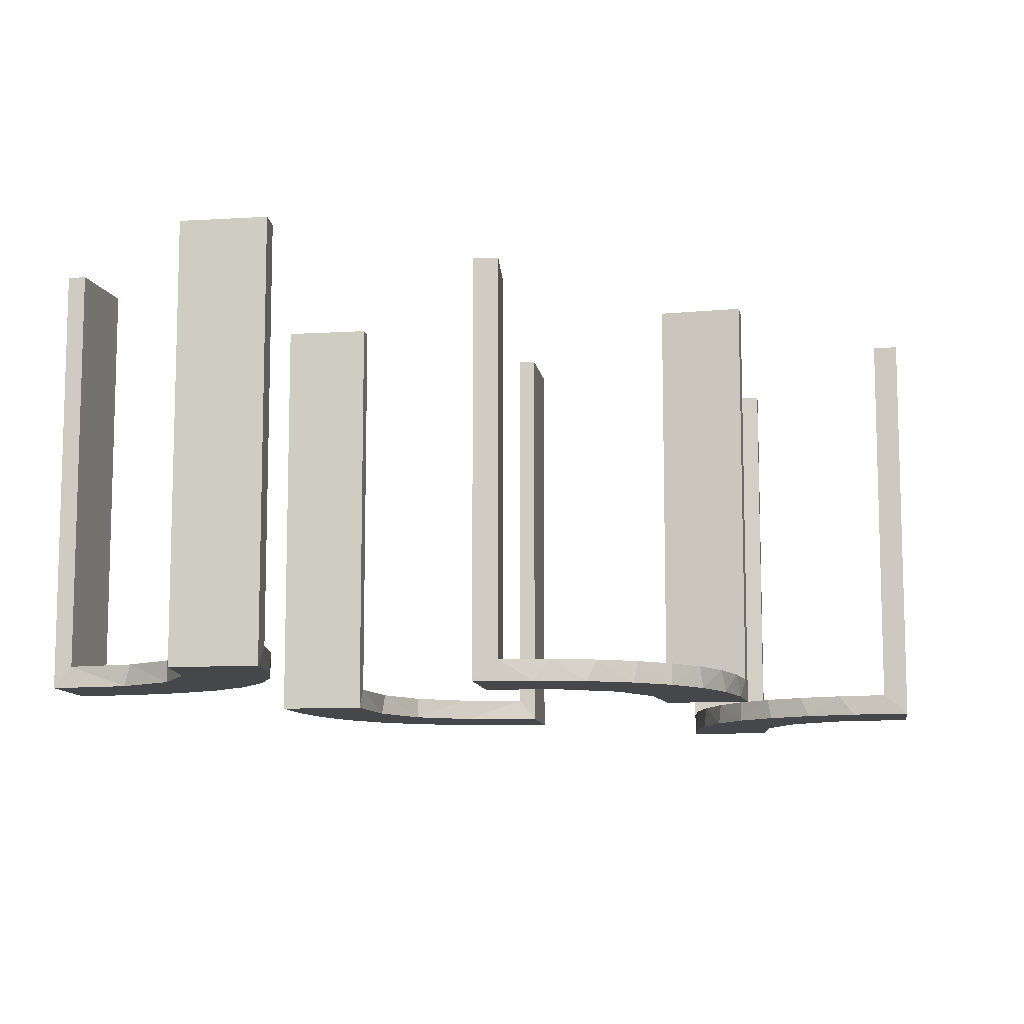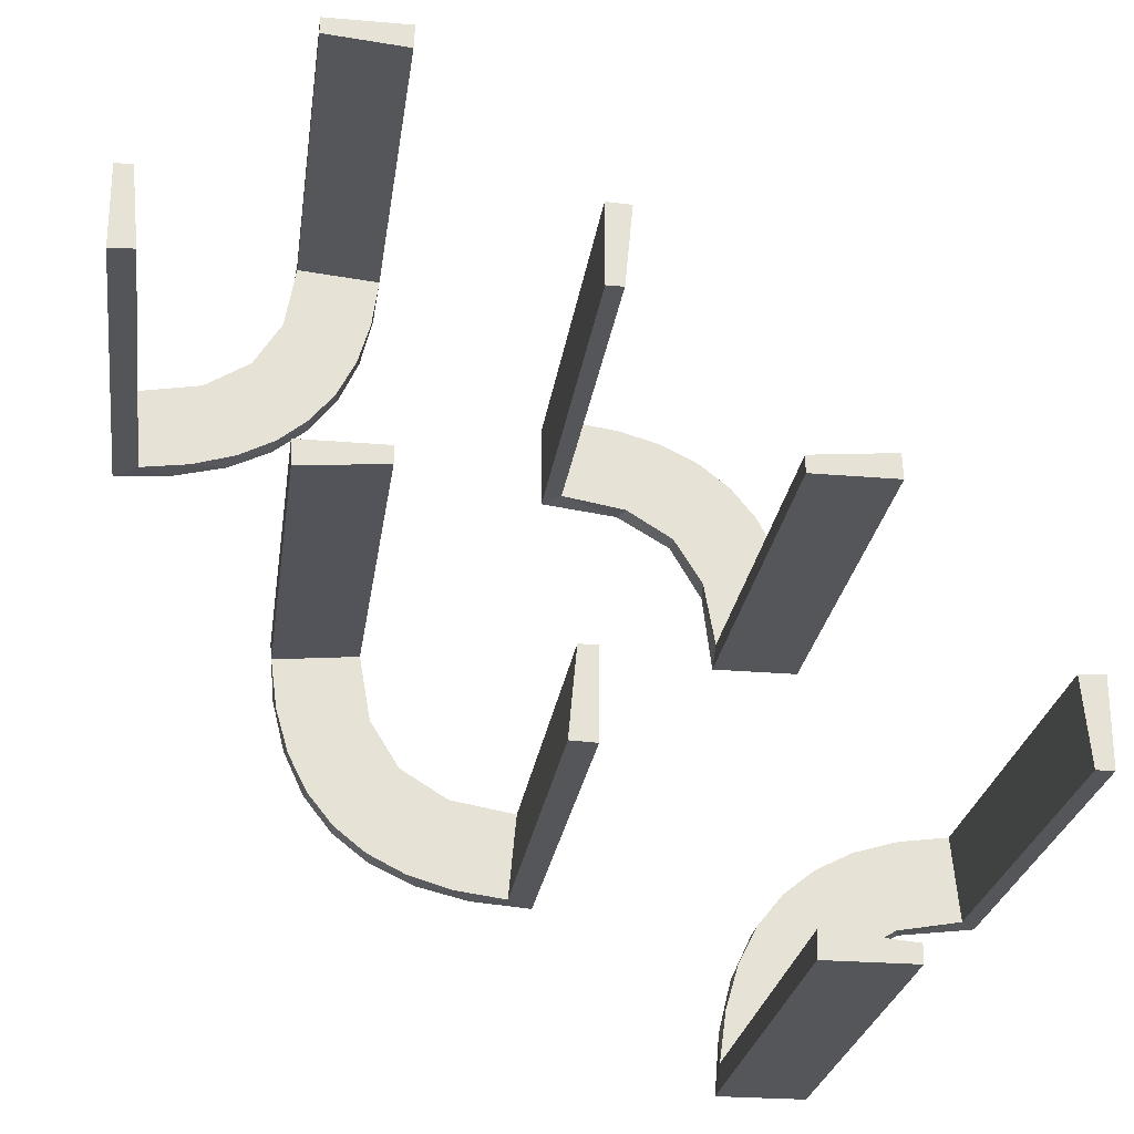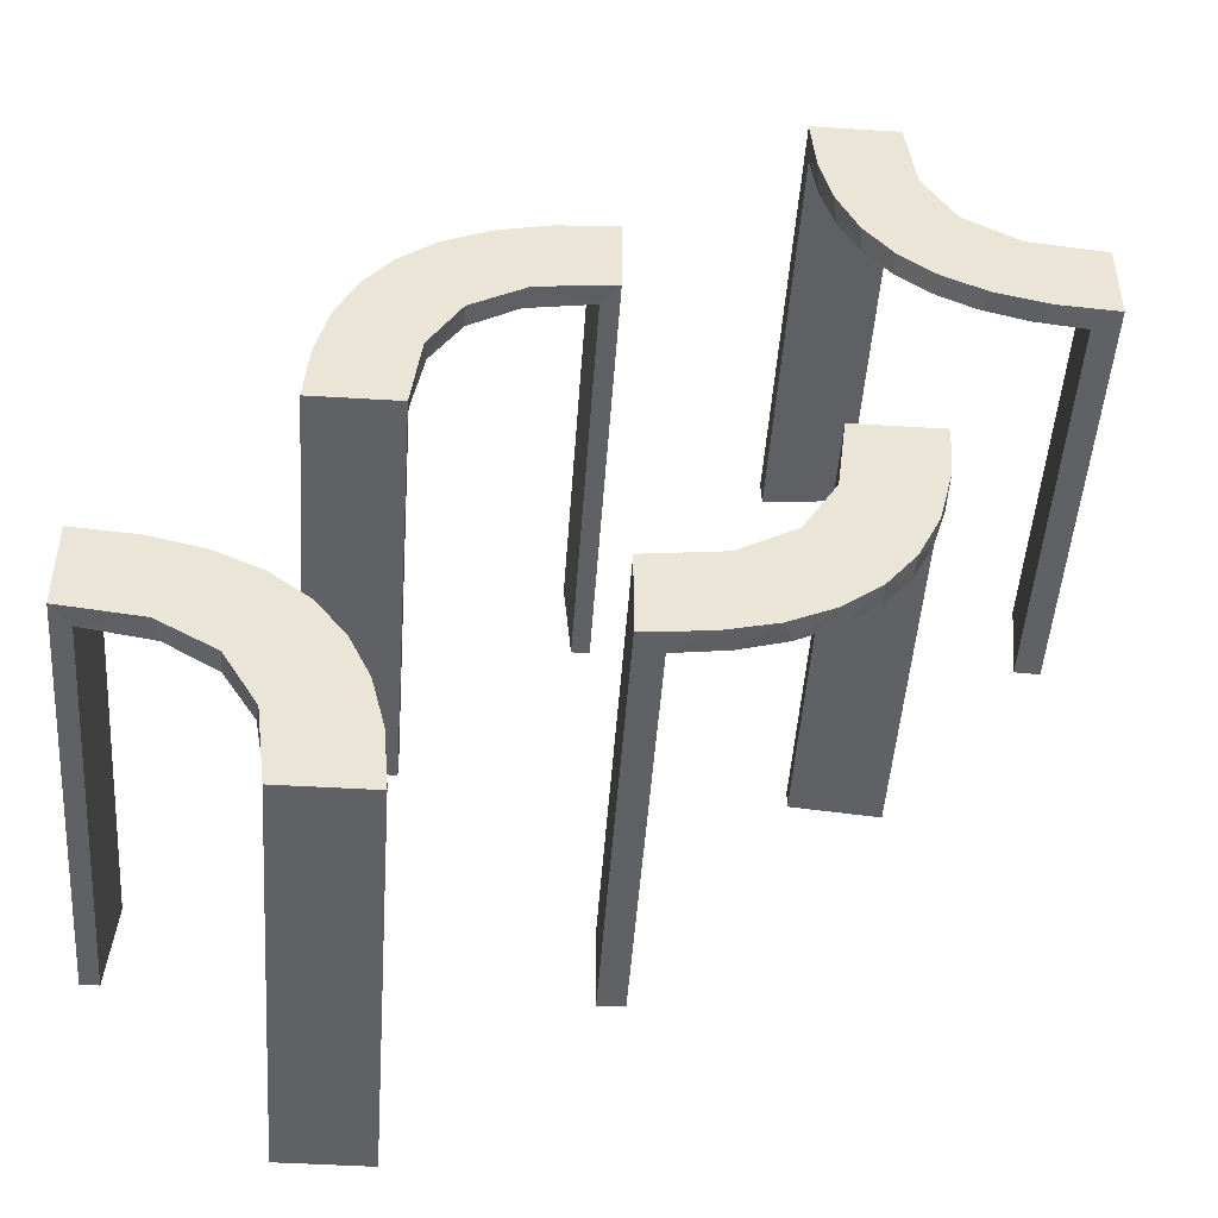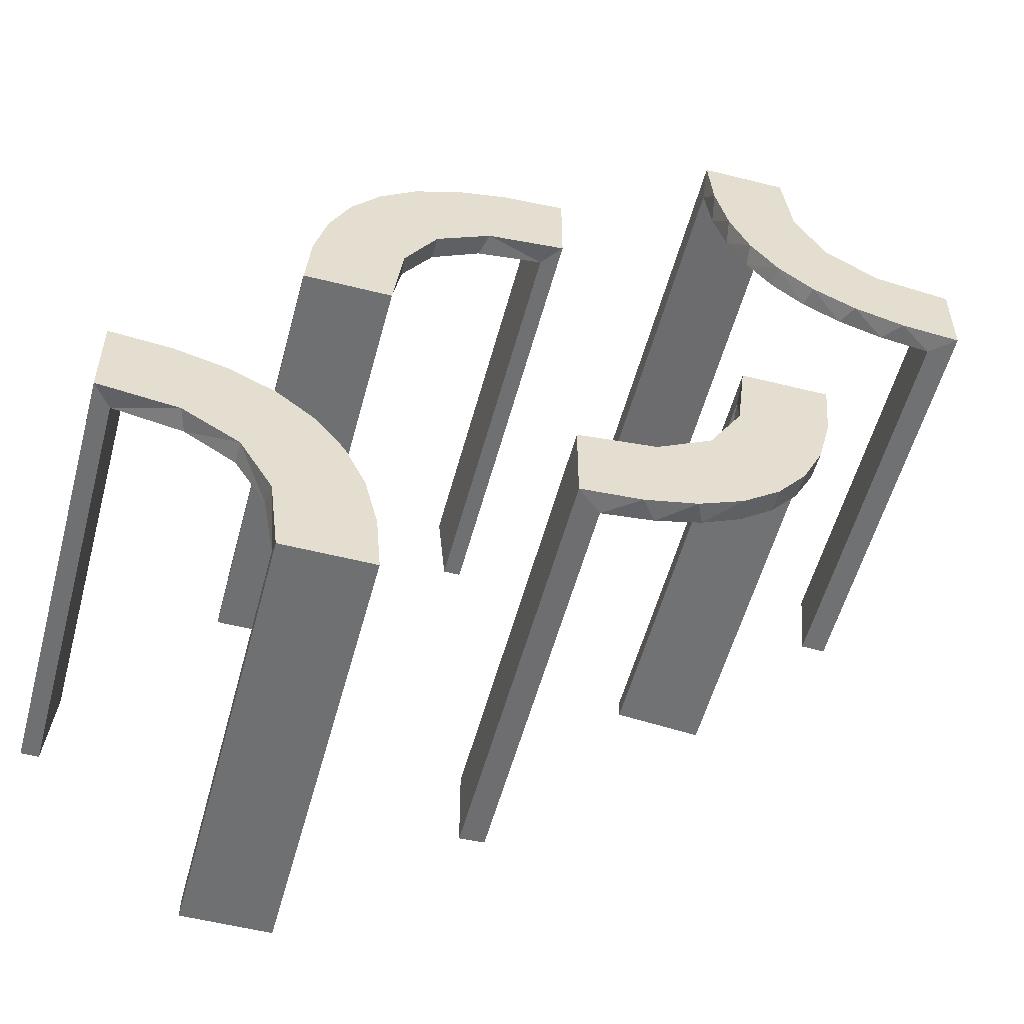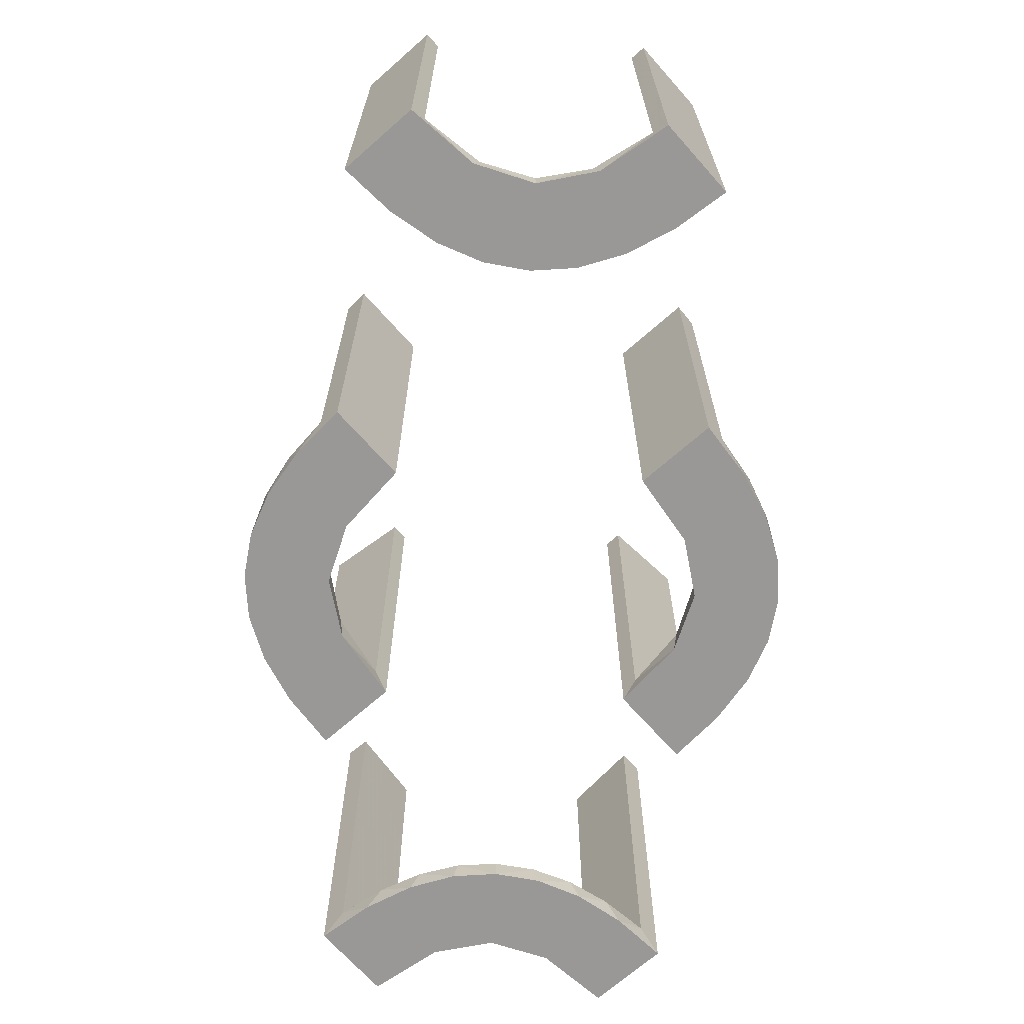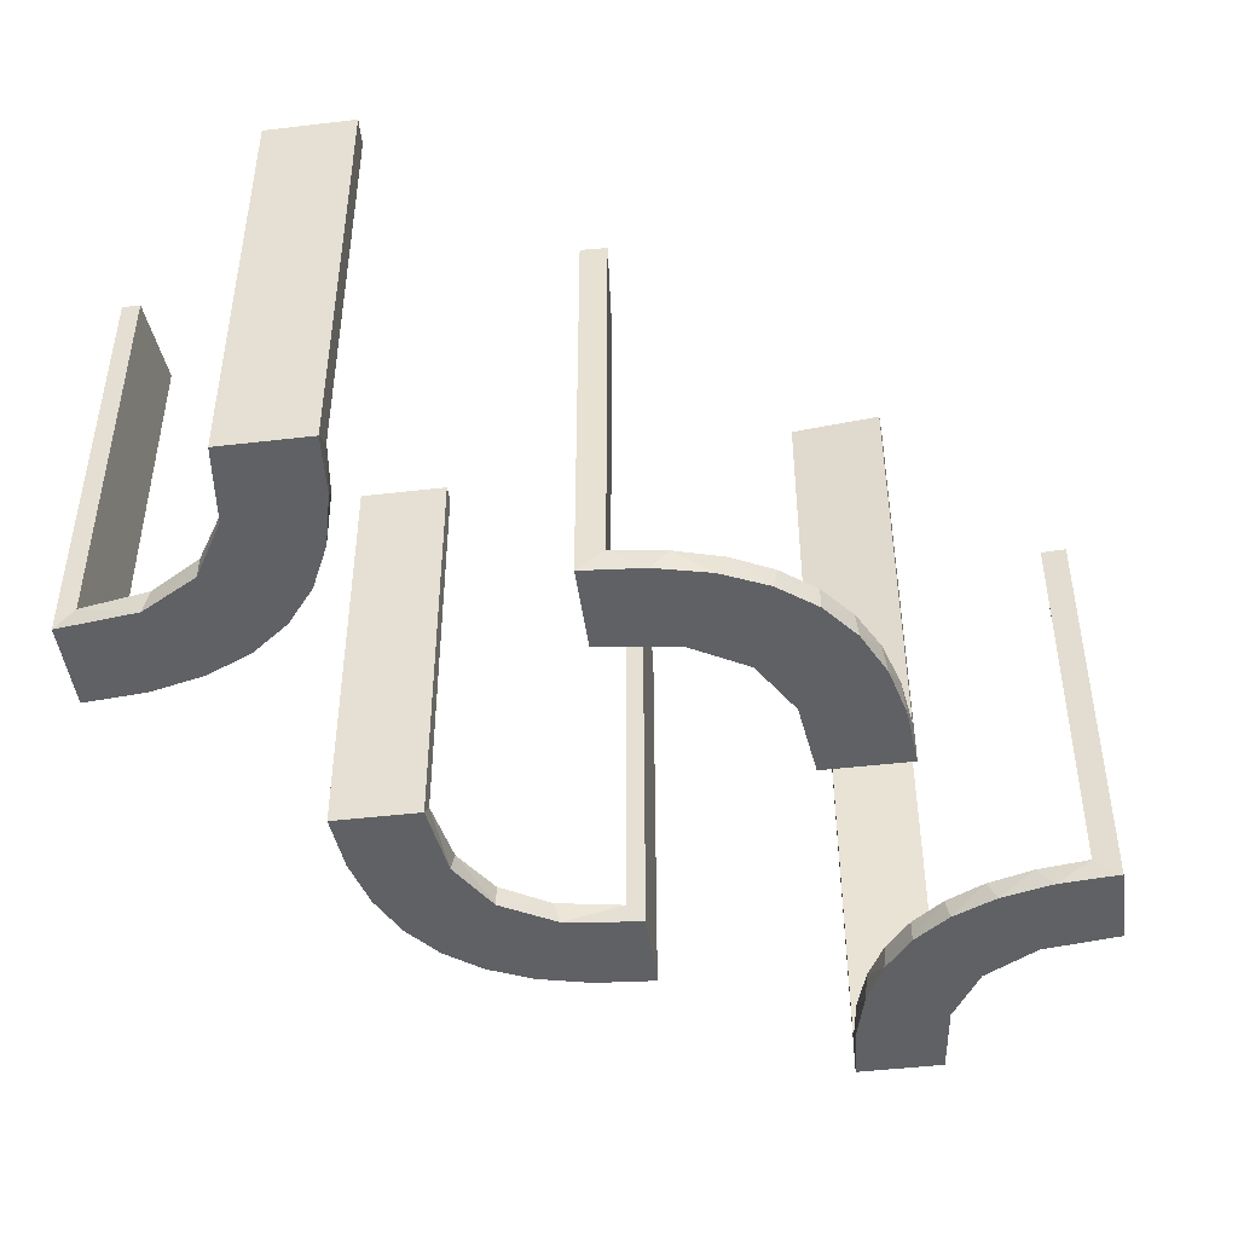
<metadata>
{"format":"obj","ext":"obj","renderer":"f3d","projection":"perspective","resolution":1024,"background":"white","views":[{"elev":-10.2,"azim":98.5,"up":"+Z"},{"elev":-25.3,"azim":-7.9,"up":"+Y"},{"elev":-47.4,"azim":176.1,"up":"+Y"},{"elev":-54.8,"azim":165.1,"up":"+Y"},{"elev":-68.7,"azim":41.5,"up":"+Z"},{"elev":-46.2,"azim":97.7,"up":"+Z"}]}
</metadata>
<code>
v 0.3065 -0.4117 0
v -0.1909 -0.09599 0.025
v -0.2398 0.32 0
v 0.134 0.2789 0
v 0.1956 -0.5008 0
v 0.1956 -0.5008 0.25
v 0.1956 -0.5008 0.5
v 0.07373 0.2936 0
v -0.3989 0.3143 0.025
v 0.03392 0.298 0.2625
v 0.03392 0.298 0.5
v 0.03392 0.298 0.025
v -0.2987 -0.06859 0
v -0.3101 0.2479 0.025
v -0.2572 -0.1847 0.025
v -0.004352 -0.2992 0
v -0.004352 -0.2992 0.5
v -0.004352 -0.1992 0
v -0.004352 -0.1992 0.25
v -0.004352 -0.1992 0.5
v -0.09346 -0.1883 0
v 0.2798 0.1401 0.025
v 0.3548 -0.2253 0.025
v -0.216 0.3711 0
v 0.2958 -0.4804 0.5
v 0.2958 -0.4804 0.3417
v 0.2958 -0.4804 0.1833
v 0.2958 -0.4804 0.025
v -0.2272 -0.2221 0
v -0.2272 -0.2221 0.025
v -0.3031 -0.02878 0.2625
v -0.3031 -0.02878 0.5
v -0.3031 -0.02878 0.025
v 0.4068 -0.21 0.025
v -0.2044 0.0007882 0
v -0.2044 0.0007882 0.5
v 0.3435 -0.3486 0
v 0.3435 -0.3486 0.025
v -0.2048 0.4119 0.025
v -0.3148 0.245 0
v -0.2952 -0.0881 0.025
v 0.1565 0.1514 0
v 0.1565 0.1514 0.025
v -0.2956 0.5008 0
v -0.2956 0.5008 0.5
v 0.09324 0.29 0.025
v -0.2728 0.2779 0
v -0.2728 0.2779 0.025
v 0.2042 0.01962 0.5
v 0.2042 0.01962 0.3417
v 0.2042 0.01962 0.1833
v 0.2042 0.01962 0.025
v 0.1969 -0.4712 0.2625
v 0.1969 -0.4712 0.5
v 0.1969 -0.4712 0.025
v -0.284 -0.1289 0
v 0.1452 0.2747 0.025
v 0.2202 -0.3599 0.025
v -0.4065 0.3117 0
v -0.4956 0.2008 0
v -0.4956 0.2008 0.5
v -0.4956 0.3008 0
v -0.4956 0.3008 0.25
v -0.4956 0.3008 0.5
v -0.2428 0.3153 0.025
v -0.1899 -0.2521 0.025
v -0.2013 0.4314 0
v 0.4661 -0.202 0.2625
v 0.4661 -0.202 0.5
v 0.4661 -0.202 0.025
v 0.1852 0.255 0
v -0.1011 -0.1857 0.025
v 0.4263 -0.2064 0
v -0.02476 -0.1991 0.5
v -0.02476 -0.1991 0.3417
v -0.02476 -0.1991 0.1833
v -0.02476 -0.1991 0.025
v 0.3044 -0.0007882 0
v 0.3044 -0.0007882 0.25
v 0.3044 -0.0007882 0.5
v 0.366 -0.2211 0
v -0.2602 -0.18 0
v -0.3091 0.404 0.025
v -0.4752 0.3009 0.5
v -0.4752 0.3009 0.3417
v -0.4752 0.3009 0.1833
v -0.4752 0.3009 0.025
v 0.1935 0.08832 0
v -0.1935 -0.08832 0
v 0.4752 -0.3009 0.5
v 0.4752 -0.3009 0.3417
v 0.4752 -0.3009 0.1833
v 0.4752 -0.3009 0.025
v 0.3091 -0.404 0.025
v 0.2602 0.18 0
v -0.366 0.2211 0
v -0.3044 0.0007882 0
v -0.3044 0.0007882 0.25
v -0.3044 0.0007882 0.5
v 0.02476 0.1991 0.5
v 0.02476 0.1991 0.3417
v 0.02476 0.1991 0.1833
v 0.02476 0.1991 0.025
v -0.4263 0.2064 0
v 0.1011 0.1857 0.025
v -0.1852 -0.255 0
v -0.4661 0.202 0.2625
v -0.4661 0.202 0.5
v -0.4661 0.202 0.025
v 0.2013 -0.4314 0
v 0.1899 0.2521 0.025
v 0.2428 -0.3153 0.025
v 0.4956 -0.3008 0
v 0.4956 -0.3008 0.25
v 0.4956 -0.3008 0.5
v 0.4956 -0.2008 0
v 0.4956 -0.2008 0.5
v 0.4065 -0.3117 0
v -0.2202 0.3599 0.025
v -0.1452 -0.2747 0.025
v 0.284 0.1289 0
v -0.1969 0.4712 0.2625
v -0.1969 0.4712 0.5
v -0.1969 0.4712 0.025
v -0.2042 -0.01962 0.5
v -0.2042 -0.01962 0.3417
v -0.2042 -0.01962 0.1833
v -0.2042 -0.01962 0.025
v 0.2728 -0.2779 0
v 0.2728 -0.2779 0.025
v -0.09324 -0.29 0.025
v 0.2956 -0.5008 0
v 0.2956 -0.5008 0.5
v -0.1565 -0.1514 0
v -0.1565 -0.1514 0.025
v 0.2952 0.0881 0.025
v 0.3148 -0.245 0
v 0.2048 -0.4119 0.025
v -0.3435 0.3486 0
v -0.3435 0.3486 0.025
v 0.2044 -0.0007882 0
v 0.2044 -0.0007882 0.5
v -0.4068 0.21 0.025
v 0.3031 0.02878 0.2625
v 0.3031 0.02878 0.5
v 0.3031 0.02878 0.025
v 0.2272 0.2221 0
v 0.2272 0.2221 0.025
v -0.2958 0.4804 0.5
v -0.2958 0.4804 0.3417
v -0.2958 0.4804 0.1833
v -0.2958 0.4804 0.025
v 0.216 -0.3711 0
v -0.3548 0.2253 0.025
v -0.2798 -0.1401 0.025
v 0.09346 0.1883 0
v 0.004352 0.1992 0
v 0.004352 0.1992 0.25
v 0.004352 0.1992 0.5
v 0.004352 0.2992 0
v 0.004352 0.2992 0.5
v 0.2572 0.1847 0.025
v 0.3101 -0.2479 0.025
v 0.2987 0.06859 0
v -0.03392 -0.298 0.2625
v -0.03392 -0.298 0.5
v -0.03392 -0.298 0.025
v 0.3989 -0.3143 0.025
v -0.07373 -0.2936 0
v -0.1956 0.5008 0
v -0.1956 0.5008 0.25
v -0.1956 0.5008 0.5
v -0.134 -0.2789 0
v 0.2398 -0.32 0
v 0.1909 0.09599 0.025
v -0.3065 0.4117 0
f 51 52 141
f 141 52 88
f 43 42 175
f 50 51 142
f 141 142 51
f 142 49 50
f 42 43 105
f 156 105 103
f 102 158 157
f 159 101 100
f 101 159 158
f 102 101 158
f 78 164 146
f 79 78 146
f 22 136 121
f 121 95 22
f 80 79 144
f 95 147 162
f 111 148 147
f 71 4 57
f 4 8 46
f 8 160 12
f 10 12 160
f 10 161 11
f 10 160 161
f 141 88 164
f 88 42 95
f 121 164 88
f 95 42 147
f 71 147 42
f 156 71 42
f 156 157 8
f 156 4 71
f 157 160 8
f 158 160 157
f 161 158 159
f 160 158 161
f 79 80 142
f 78 79 141
f 142 141 79
f 11 100 101
f 10 11 101
f 102 103 12
f 101 102 10
f 46 12 103
f 105 46 103
f 105 57 46
f 111 43 148
f 111 57 105
f 43 111 105
f 43 175 162
f 175 52 136
f 175 22 162
f 52 146 136
f 52 51 146
f 145 50 49
f 50 145 144
f 51 50 144
f 49 142 80
f 80 145 49
f 161 159 100
f 100 11 161
f 52 175 88
f 42 88 175
f 42 105 156
f 156 103 157
f 102 157 103
f 164 136 146
f 79 146 144
f 136 164 121
f 95 162 22
f 80 144 145
f 147 148 162
f 111 147 71
f 71 57 111
f 4 46 57
f 8 12 46
f 141 164 78
f 88 95 121
f 156 8 4
f 102 12 10
f 43 162 148
f 175 136 22
f 51 144 146
f 151 152 44
f 44 152 176
f 140 139 83
f 150 151 45
f 44 45 151
f 45 149 150
f 139 140 9
f 59 9 87
f 86 63 62
f 64 85 84
f 85 64 63
f 86 85 63
f 170 67 124
f 171 170 124
f 119 39 24
f 24 3 119
f 172 171 122
f 3 47 65
f 14 48 47
f 40 96 154
f 96 104 143
f 104 60 109
f 107 109 60
f 107 61 108
f 107 60 61
f 67 170 44
f 44 176 67
f 3 139 47
f 3 24 176
f 139 3 176
f 139 59 40
f 59 62 104
f 59 96 40
f 62 60 104
f 63 60 62
f 61 63 64
f 60 63 61
f 171 172 45
f 170 171 44
f 45 44 171
f 108 84 85
f 107 108 85
f 86 87 109
f 85 86 107
f 87 9 143
f 9 140 14
f 87 143 109
f 9 14 154
f 65 48 140
f 83 65 140
f 83 152 39
f 83 119 65
f 152 124 39
f 152 151 124
f 123 150 149
f 150 123 122
f 151 150 122
f 149 45 172
f 172 123 149
f 61 64 84
f 84 108 61
f 152 83 176
f 139 176 83
f 139 9 59
f 59 87 62
f 86 62 87
f 67 39 124
f 171 124 122
f 39 67 24
f 3 65 119
f 172 122 123
f 47 48 65
f 14 47 40
f 40 154 14
f 96 143 154
f 104 109 143
f 176 24 67
f 139 40 47
f 59 104 96
f 86 109 107
f 9 154 143
f 140 48 14
f 83 39 119
f 151 122 124
f 27 28 132
f 132 28 1
f 38 37 94
f 26 27 133
f 132 133 27
f 133 25 26
f 37 38 168
f 118 168 93
f 92 114 113
f 115 91 90
f 91 115 114
f 92 91 114
f 5 110 55
f 6 5 55
f 58 138 153
f 153 174 58
f 7 6 53
f 174 129 112
f 163 130 129
f 137 81 23
f 81 73 34
f 73 116 70
f 68 70 116
f 68 117 69
f 68 116 117
f 110 5 132
f 132 1 110
f 174 37 129
f 174 153 1
f 37 174 1
f 37 118 137
f 118 113 73
f 118 81 137
f 113 116 73
f 114 116 113
f 117 114 115
f 116 114 117
f 6 7 133
f 5 6 132
f 133 132 6
f 69 90 91
f 68 69 91
f 92 93 70
f 91 92 68
f 93 168 34
f 168 38 163
f 93 34 70
f 168 163 23
f 112 130 38
f 94 112 38
f 94 28 138
f 94 58 112
f 28 55 138
f 28 27 55
f 54 26 25
f 26 54 53
f 27 26 53
f 25 133 7
f 7 54 25
f 117 115 90
f 90 69 117
f 28 94 1
f 37 1 94
f 37 168 118
f 118 93 113
f 92 113 93
f 110 138 55
f 6 55 53
f 138 110 153
f 174 112 58
f 7 53 54
f 129 130 112
f 163 129 137
f 137 23 163
f 81 34 23
f 73 70 34
f 1 153 110
f 37 137 129
f 118 73 81
f 92 70 68
f 168 23 34
f 38 130 163
f 94 138 58
f 27 53 55
f 127 128 35
f 35 128 89
f 135 134 2
f 126 127 36
f 35 36 127
f 36 125 126
f 134 135 72
f 21 72 77
f 76 19 18
f 20 75 74
f 75 20 19
f 76 75 19
f 97 13 33
f 98 97 33
f 155 41 56
f 56 82 155
f 99 98 31
f 82 29 15
f 66 30 29
f 106 173 120
f 173 169 131
f 169 16 167
f 165 167 16
f 165 17 166
f 165 16 17
f 35 89 13
f 89 134 82
f 56 13 89
f 82 134 29
f 106 29 134
f 21 106 134
f 21 18 169
f 21 173 106
f 18 16 169
f 19 16 18
f 17 19 20
f 16 19 17
f 98 99 36
f 97 98 35
f 36 35 98
f 166 74 75
f 165 166 75
f 76 77 167
f 75 76 165
f 131 167 77
f 72 131 77
f 72 120 131
f 66 135 30
f 66 120 72
f 135 66 72
f 135 2 15
f 2 128 41
f 2 155 15
f 128 33 41
f 128 127 33
f 32 126 125
f 126 32 31
f 127 126 31
f 125 36 99
f 99 32 125
f 17 20 74
f 74 166 17
f 128 2 89
f 134 89 2
f 134 72 21
f 21 77 18
f 76 18 77
f 13 41 33
f 98 33 31
f 41 13 56
f 82 15 155
f 99 31 32
f 29 30 15
f 66 29 106
f 106 120 66
f 173 131 120
f 169 167 131
f 35 13 97
f 89 82 56
f 21 169 173
f 76 167 165
f 135 15 30
f 2 41 155
f 127 31 33

</code>
